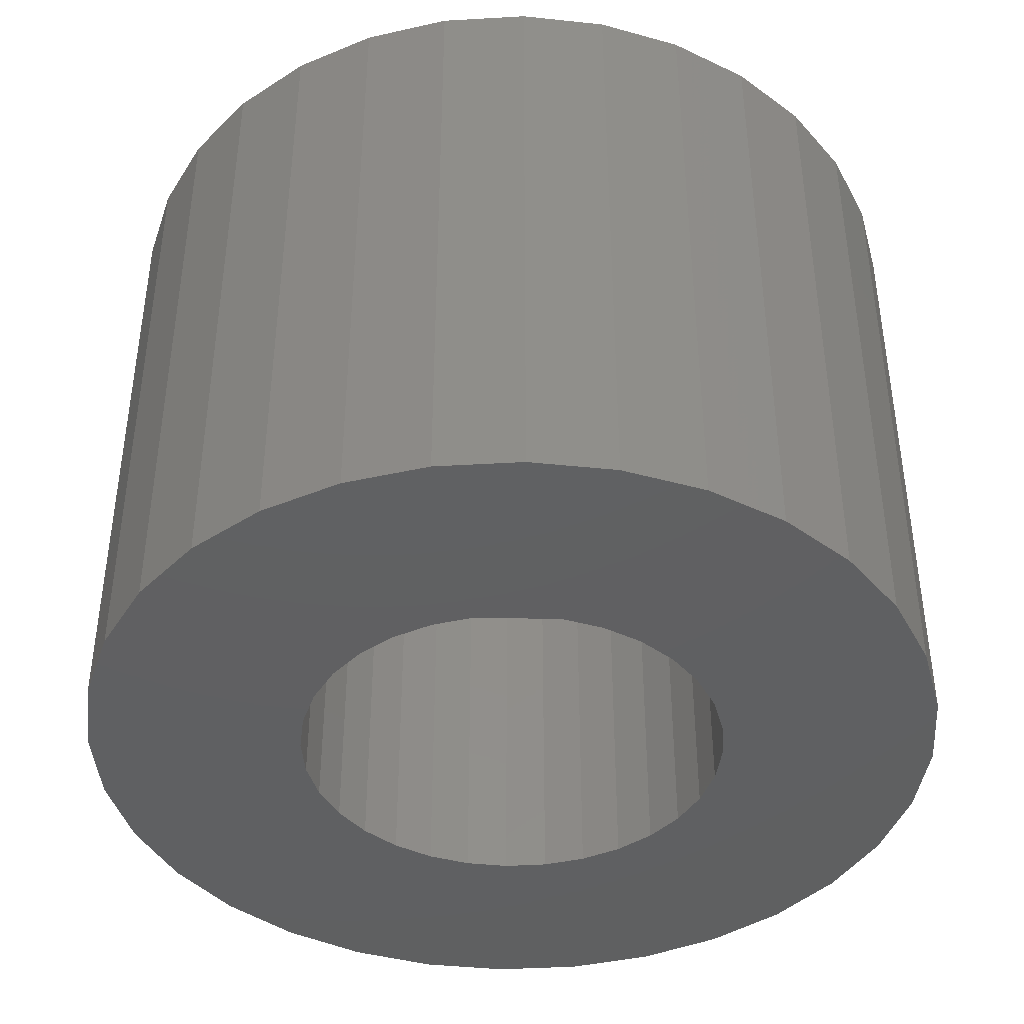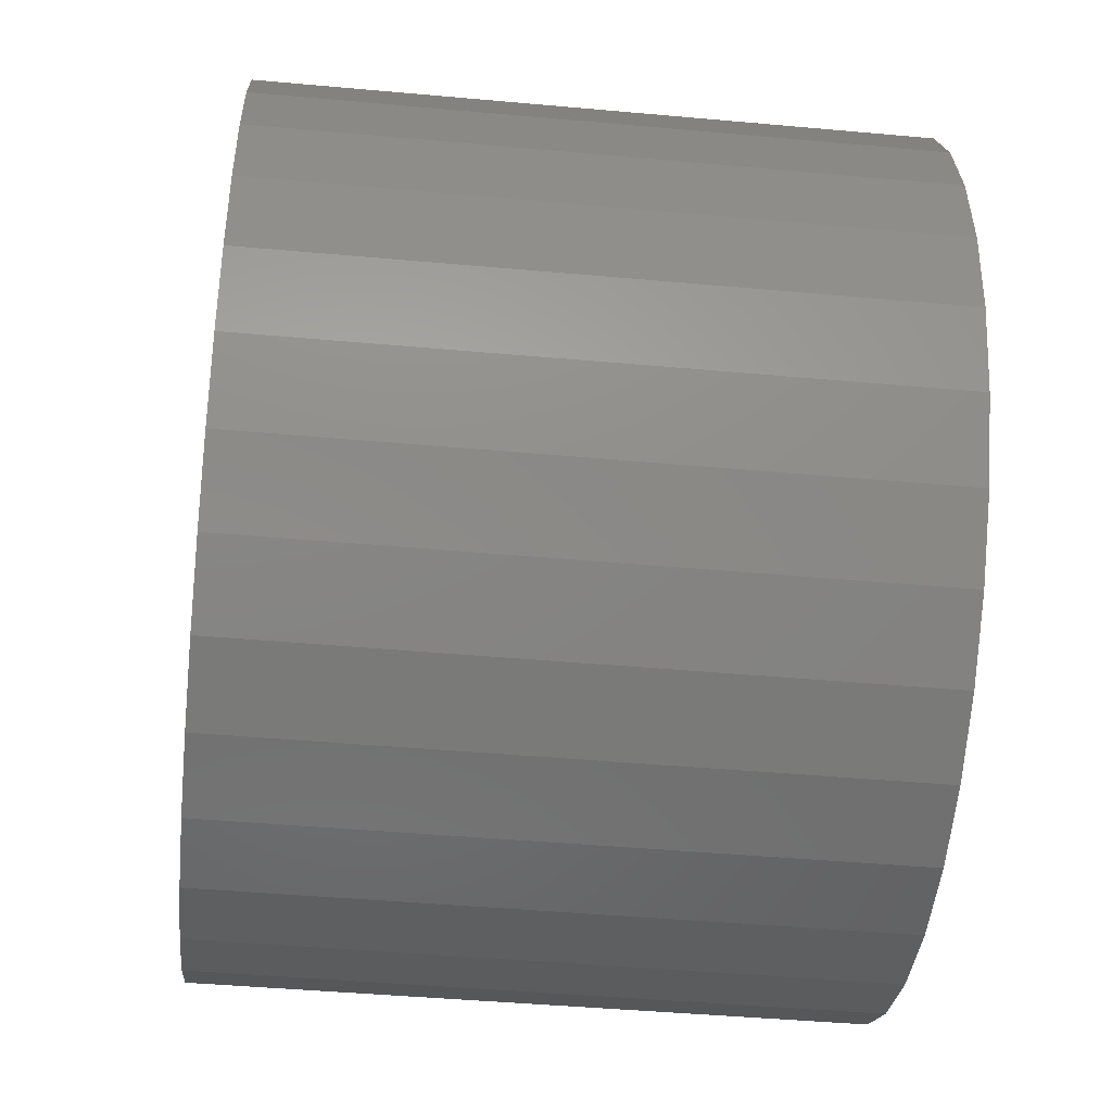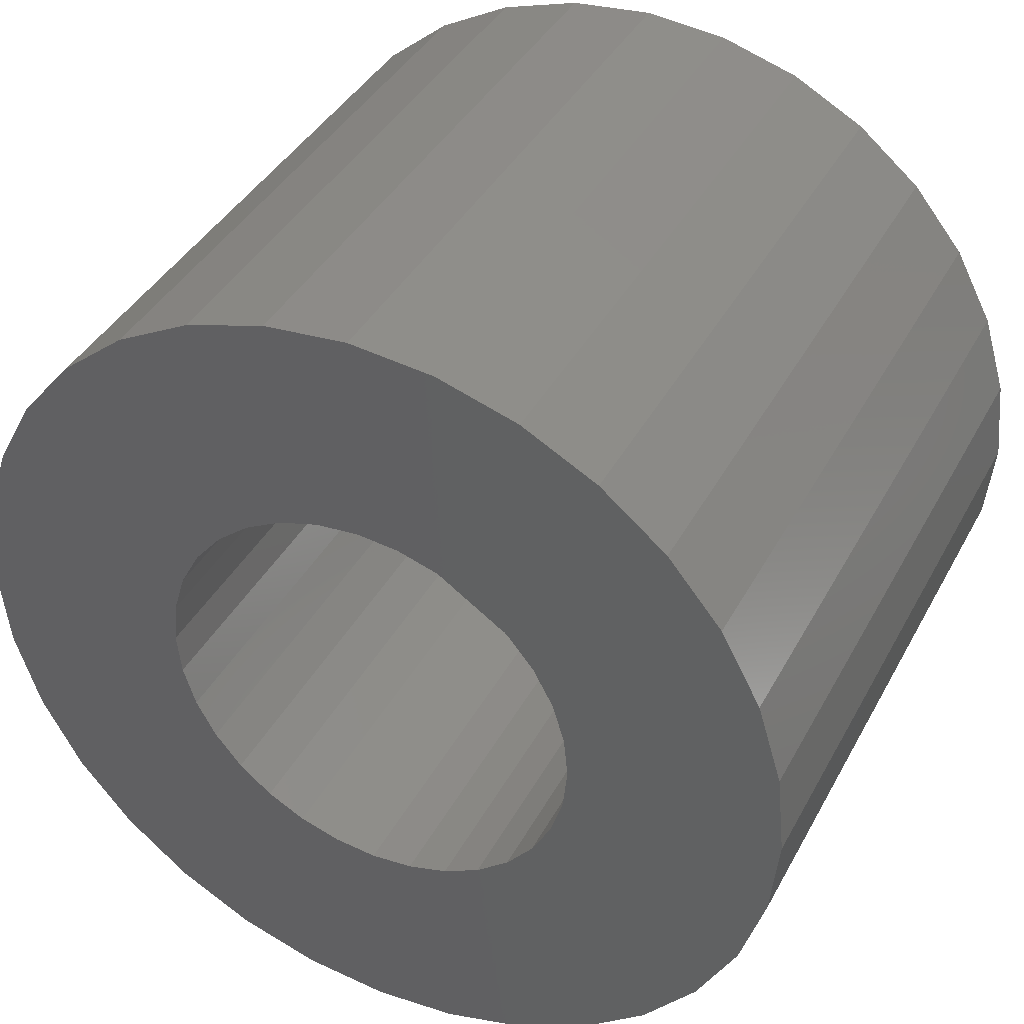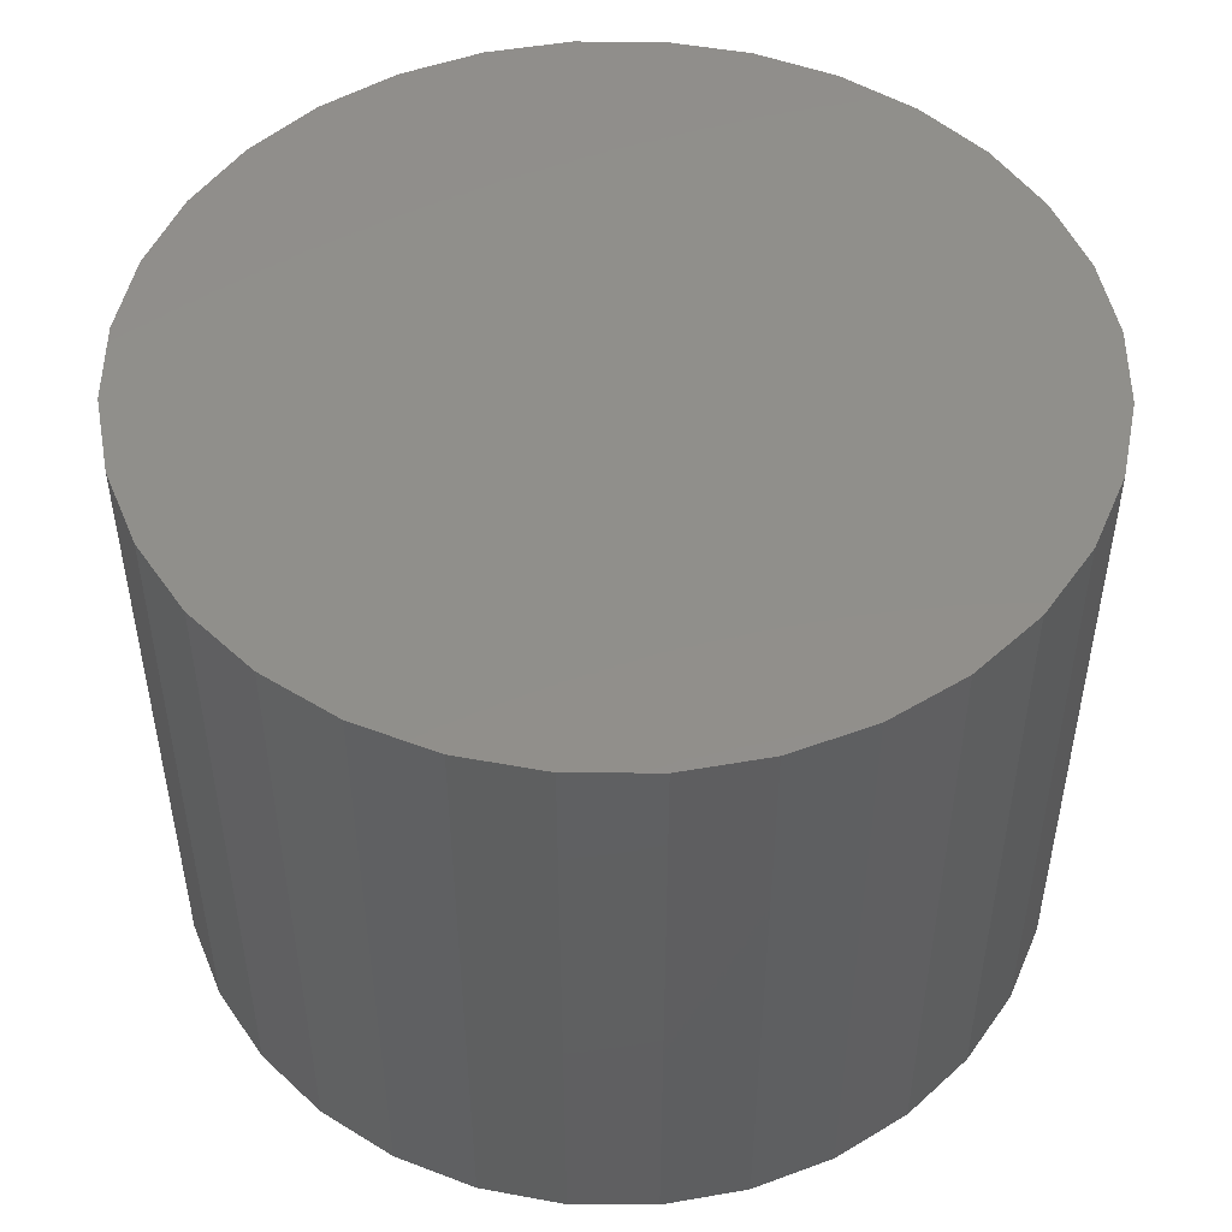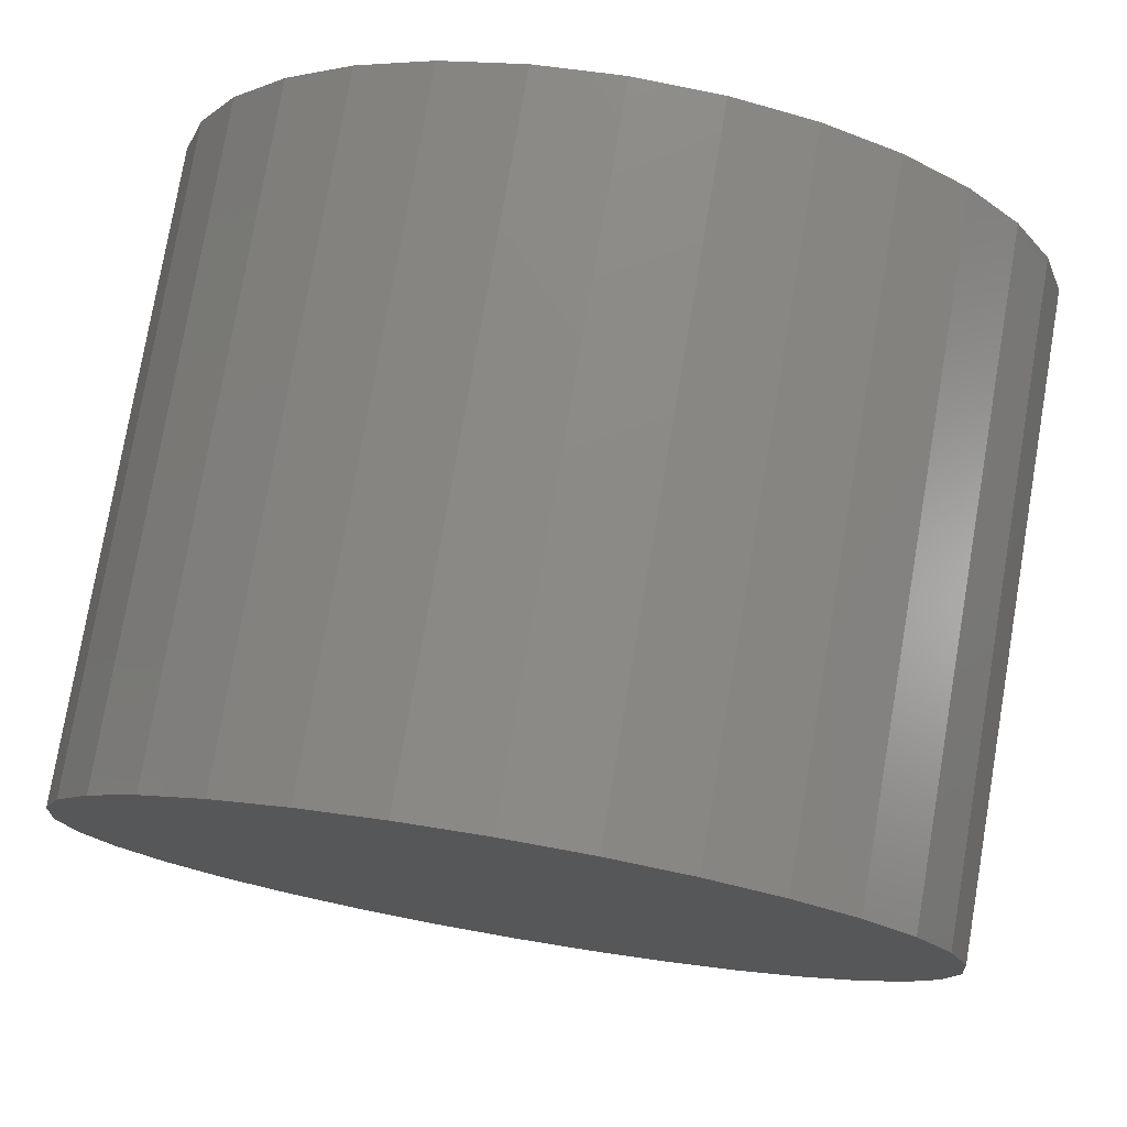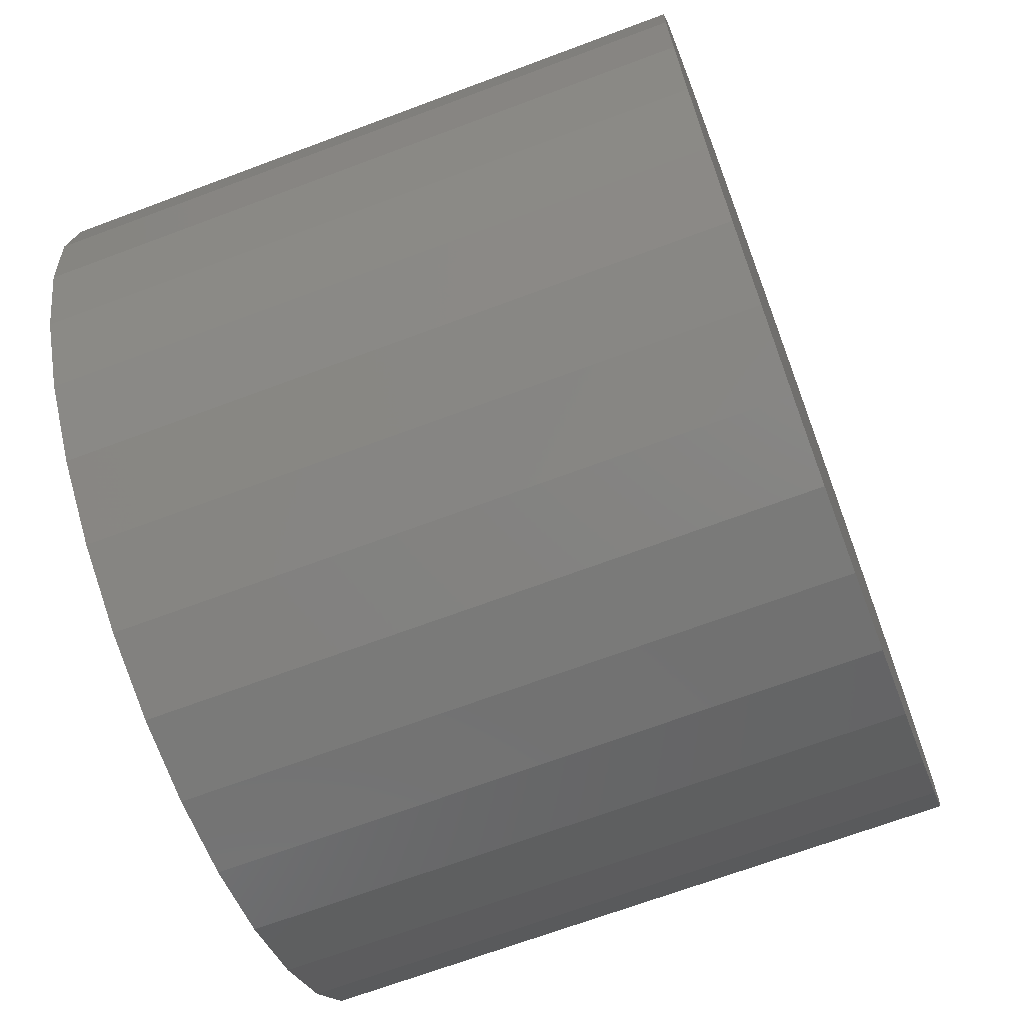
<metadata>
{"format":"stl","ext":"stl","renderer":"f3d","projection":"perspective","resolution":1024,"background":"white","views":[{"elev":-41.6,"azim":-147.9,"up":"+Z"},{"elev":-44.6,"azim":-96.0,"up":"+Y"},{"elev":39.8,"azim":-154.0,"up":"+Y"},{"elev":49.5,"azim":-5.3,"up":"+Z"},{"elev":77.1,"azim":9.7,"up":"+Y"},{"elev":-68.3,"azim":-69.4,"up":"+Y"}]}
</metadata>
<code>
# stl→obj: 128 verts, 252 faces
v 0.4323 0.4696 0
v 0.4438 0.4686 0
v 0.4423 0.4682 0
v 0.4309 0.4669 0
v 0.4398 0.4665 0
v 0.441 0.4674 0
v 0.4388 0.4653 0
v 0.43 0.464 0
v 0.4381 0.4639 0
v 0.4377 0.4625 0
v 0.4381 0.4579 0
v 0.43 0.4579 0
v 0.4377 0.4594 0
v 0.4388 0.4566 0
v 0.4309 0.455 0
v 0.4398 0.4554 0
v 0.4366 0.4479 0
v 0.4343 0.4499 0
v 0.4393 0.4465 0
v 0.4518 0.4653 0
v 0.4508 0.4665 0
v 0.4597 0.4669 0
v 0.4525 0.4639 0
v 0.4606 0.464 0
v 0.453 0.4625 0
v 0.4531 0.4609 0
v 0.4525 0.4579 0
v 0.453 0.4594 0
v 0.4606 0.4579 0
v 0.4518 0.4566 0
v 0.4597 0.455 0
v 0.4508 0.4554 0
v 0.4583 0.4523 0
v 0.4497 0.4544 0
v 0.4483 0.4537 0
v 0.4468 0.4533 0
v 0.4564 0.4499 0
v 0.454 0.4479 0
v 0.4513 0.4465 0
v 0.4484 0.4456 0
v 0.4453 0.4453 0
v 0.4609 0.4609 0
v 0.4297 0.4609 0
v 0.4375 0.4609 0
v 0.4453 0.4688 0
v 0.4343 0.472 0
v 0.4366 0.4739 0
v 0.4393 0.4754 0
v 0.4423 0.4763 0
v 0.4453 0.4766 0
v 0.4484 0.4763 0
v 0.4513 0.4754 0
v 0.454 0.4739 0
v 0.4564 0.472 0
v 0.4583 0.4696 0
v 0.4468 0.4686 0
v 0.4453 0.4531 0
v 0.4423 0.4456 0
v 0.4438 0.4533 0
v 0.4323 0.4523 0
v 0.441 0.4544 0
v 0.4423 0.4537 0
v 0.4497 0.4674 0
v 0.4483 0.4682 0
v 0.4468 0.4533 0.01562
v 0.4483 0.4537 0.01562
v 0.4497 0.4544 0.01562
v 0.4508 0.4554 0.01562
v 0.4518 0.4566 0.01562
v 0.4525 0.4579 0.01562
v 0.453 0.4594 0.01562
v 0.4531 0.4609 0.01562
v 0.4453 0.4531 0.01562
v 0.4438 0.4533 0.01562
v 0.4423 0.4537 0.01562
v 0.441 0.4544 0.01562
v 0.4398 0.4554 0.01562
v 0.4388 0.4566 0.01562
v 0.4381 0.4579 0.01562
v 0.4377 0.4594 0.01562
v 0.4375 0.4609 0.01562
v 0.4438 0.4686 0.01562
v 0.4423 0.4682 0.01562
v 0.441 0.4674 0.01562
v 0.4398 0.4665 0.01562
v 0.4388 0.4653 0.01562
v 0.4381 0.4639 0.01562
v 0.4377 0.4625 0.01562
v 0.4453 0.4688 0.01562
v 0.4468 0.4686 0.01562
v 0.4483 0.4682 0.01562
v 0.4497 0.4674 0.01562
v 0.4508 0.4665 0.01562
v 0.4518 0.4653 0.01562
v 0.4525 0.4639 0.01562
v 0.453 0.4625 0.01562
v 0.4564 0.472 0.02344
v 0.4343 0.472 0.02344
v 0.4323 0.4696 0.02344
v 0.4583 0.4696 0.02344
v 0.4309 0.4669 0.02344
v 0.4597 0.4669 0.02344
v 0.4597 0.455 0.02344
v 0.4323 0.4523 0.02344
v 0.4583 0.4523 0.02344
v 0.4343 0.4499 0.02344
v 0.4564 0.4499 0.02344
v 0.4366 0.4479 0.02344
v 0.454 0.4479 0.02344
v 0.4393 0.4465 0.02344
v 0.4423 0.4456 0.02344
v 0.4513 0.4465 0.02344
v 0.4453 0.4453 0.02344
v 0.4484 0.4456 0.02344
v 0.454 0.4739 0.02344
v 0.4513 0.4754 0.02344
v 0.4484 0.4763 0.02344
v 0.4453 0.4766 0.02344
v 0.4423 0.4763 0.02344
v 0.4393 0.4754 0.02344
v 0.4366 0.4739 0.02344
v 0.4606 0.464 0.02344
v 0.43 0.464 0.02344
v 0.4609 0.4609 0.02344
v 0.4297 0.4609 0.02344
v 0.4606 0.4579 0.02344
v 0.43 0.4579 0.02344
v 0.4309 0.455 0.02344
f 1 2 3
f 3 4 1
f 5 4 3
f 6 5 3
f 4 5 7
f 7 8 4
f 9 8 7
f 8 9 10
f 11 12 13
f 12 11 14
f 14 15 12
f 16 15 14
f 17 18 19
f 20 21 22
f 23 20 22
f 24 23 22
f 25 23 24
f 25 24 26
f 27 28 29
f 30 27 29
f 31 30 29
f 32 30 31
f 33 34 32
f 32 31 33
f 35 34 33
f 33 36 35
f 37 36 33
f 37 38 39
f 40 41 39
f 42 29 28
f 42 28 26
f 42 26 24
f 43 8 10
f 43 10 44
f 43 44 13
f 43 13 12
f 45 2 1
f 45 1 46
f 45 46 47
f 45 47 48
f 45 48 49
f 45 49 50
f 45 50 51
f 45 51 52
f 45 52 53
f 45 53 54
f 45 54 55
f 45 55 56
f 57 36 37
f 57 37 39
f 57 39 41
f 57 41 58
f 57 58 19
f 57 19 18
f 57 18 59
f 60 15 16
f 60 16 61
f 60 61 62
f 60 62 59
f 60 59 18
f 55 22 21
f 55 21 63
f 55 63 64
f 55 64 56
f 57 65 36
f 36 65 66
f 36 66 35
f 35 66 67
f 35 67 34
f 34 67 68
f 34 68 32
f 32 68 69
f 32 69 30
f 30 69 70
f 30 70 27
f 27 70 71
f 27 71 28
f 28 71 72
f 28 72 26
f 65 57 73
f 73 57 59
f 73 59 74
f 74 59 62
f 74 62 75
f 75 62 61
f 75 61 76
f 76 61 16
f 76 16 77
f 77 16 14
f 77 14 78
f 78 14 11
f 78 11 79
f 79 11 13
f 79 13 80
f 80 13 44
f 80 44 81
f 45 82 2
f 2 82 83
f 2 83 3
f 3 83 84
f 3 84 6
f 6 84 85
f 6 85 5
f 5 85 86
f 5 86 7
f 7 86 87
f 7 87 9
f 9 87 88
f 9 88 10
f 10 88 81
f 10 81 44
f 82 45 89
f 89 45 56
f 89 56 90
f 90 56 64
f 90 64 91
f 91 64 63
f 91 63 92
f 92 63 21
f 92 21 93
f 93 21 20
f 93 20 94
f 94 20 23
f 94 23 95
f 95 23 25
f 95 25 96
f 96 25 26
f 96 26 72
f 95 88 87
f 96 88 95
f 71 80 72
f 71 79 80
f 70 79 71
f 70 78 79
f 69 78 70
f 69 77 78
f 76 77 69
f 68 76 69
f 75 76 68
f 74 75 68
f 68 73 74
f 73 68 67
f 65 73 67
f 66 65 67
f 81 88 96
f 81 96 72
f 81 72 80
f 94 95 87
f 94 87 86
f 94 86 85
f 94 85 84
f 94 84 83
f 94 83 82
f 94 82 89
f 94 89 90
f 94 90 91
f 94 91 92
f 94 92 93
f 97 98 99
f 97 99 100
f 100 99 101
f 100 101 102
f 103 104 105
f 105 104 106
f 105 106 107
f 107 106 108
f 107 108 109
f 108 110 109
f 109 110 111
f 109 111 112
f 111 113 112
f 112 113 114
f 115 116 117
f 115 117 118
f 115 118 119
f 115 119 120
f 115 120 121
f 115 121 98
f 115 98 97
f 102 101 122
f 122 101 123
f 122 123 124
f 124 123 125
f 124 125 126
f 126 125 127
f 126 127 103
f 103 127 128
f 103 128 104
f 42 124 29
f 29 124 126
f 29 126 31
f 31 126 103
f 31 103 33
f 33 103 105
f 33 105 37
f 37 105 107
f 37 107 38
f 38 107 109
f 38 109 39
f 39 109 112
f 39 112 40
f 40 112 114
f 40 114 41
f 41 114 113
f 41 113 58
f 58 113 111
f 58 111 19
f 19 111 110
f 19 110 17
f 17 110 108
f 17 108 18
f 18 108 106
f 18 106 60
f 60 106 104
f 60 104 15
f 15 104 128
f 15 128 12
f 12 128 127
f 12 127 43
f 43 127 125
f 43 125 8
f 8 125 123
f 8 123 4
f 4 123 101
f 4 101 1
f 1 101 99
f 1 99 46
f 46 99 98
f 46 98 47
f 47 98 121
f 47 121 48
f 48 121 120
f 48 120 49
f 49 120 119
f 49 119 50
f 50 119 118
f 50 118 51
f 51 118 117
f 51 117 52
f 52 117 116
f 52 116 53
f 53 116 115
f 53 115 54
f 54 115 97
f 54 97 55
f 55 97 100
f 55 100 22
f 22 100 102
f 22 102 24
f 24 102 122
f 24 122 42
f 42 122 124

</code>
